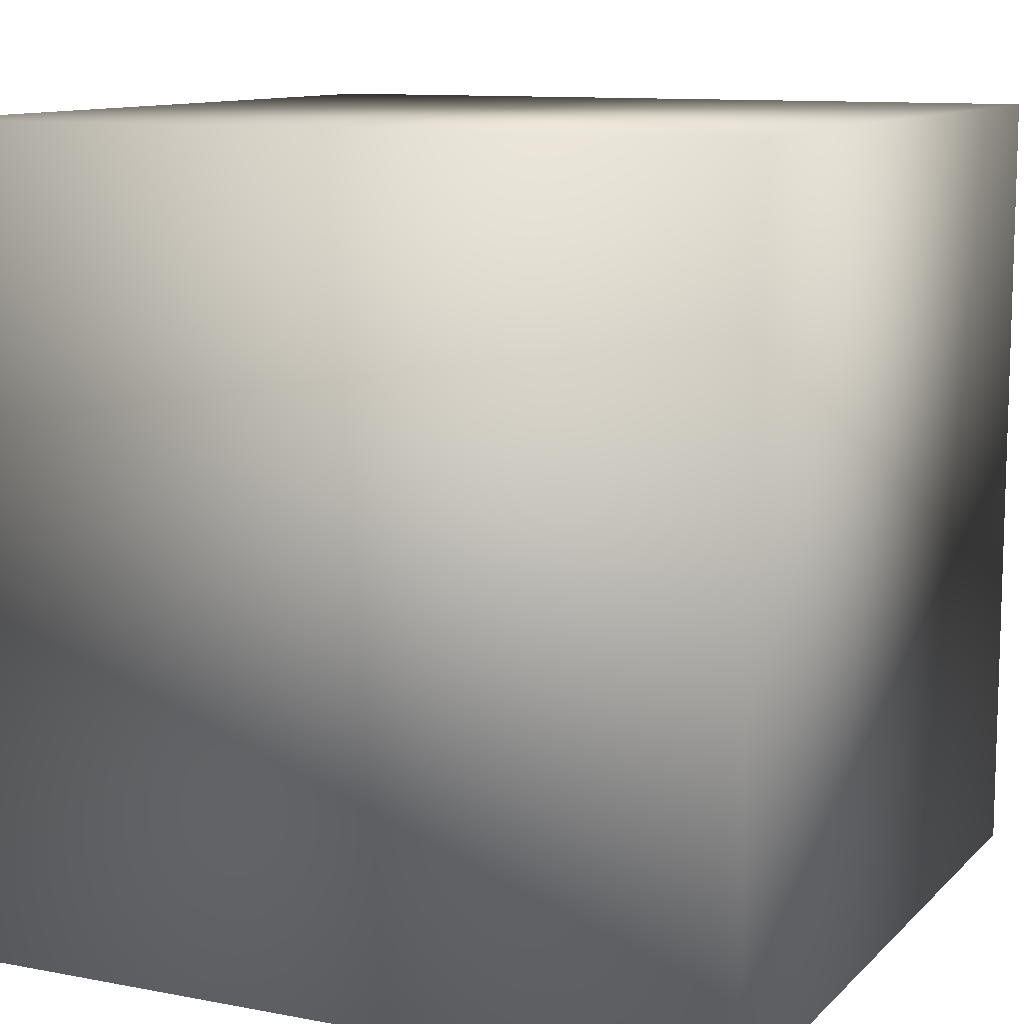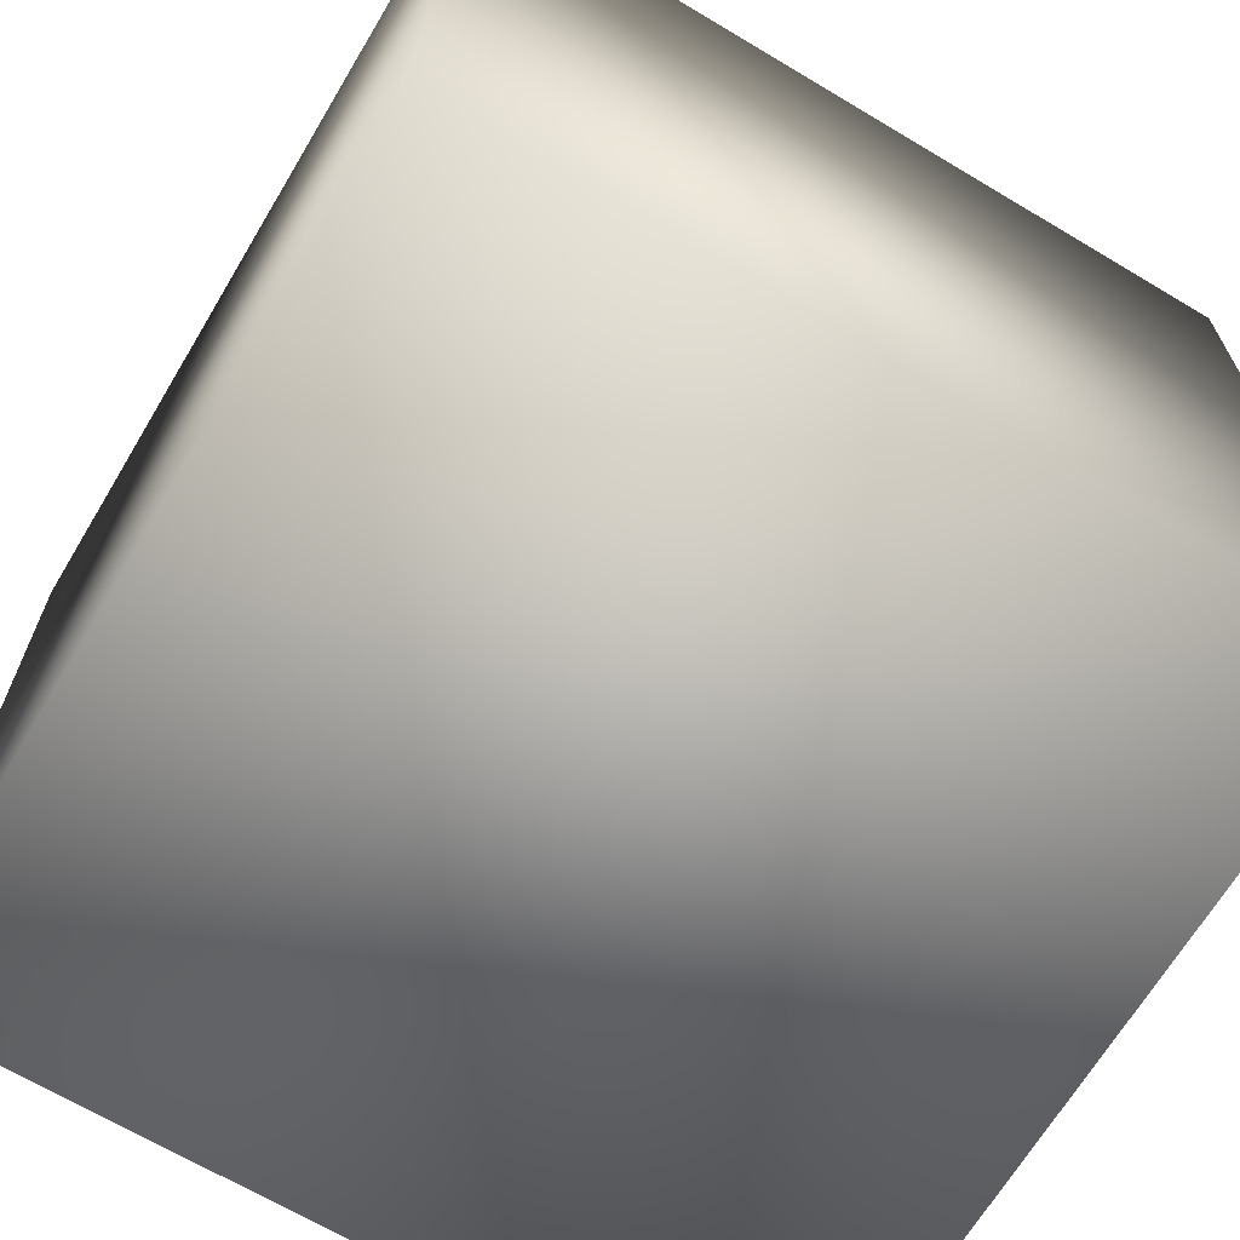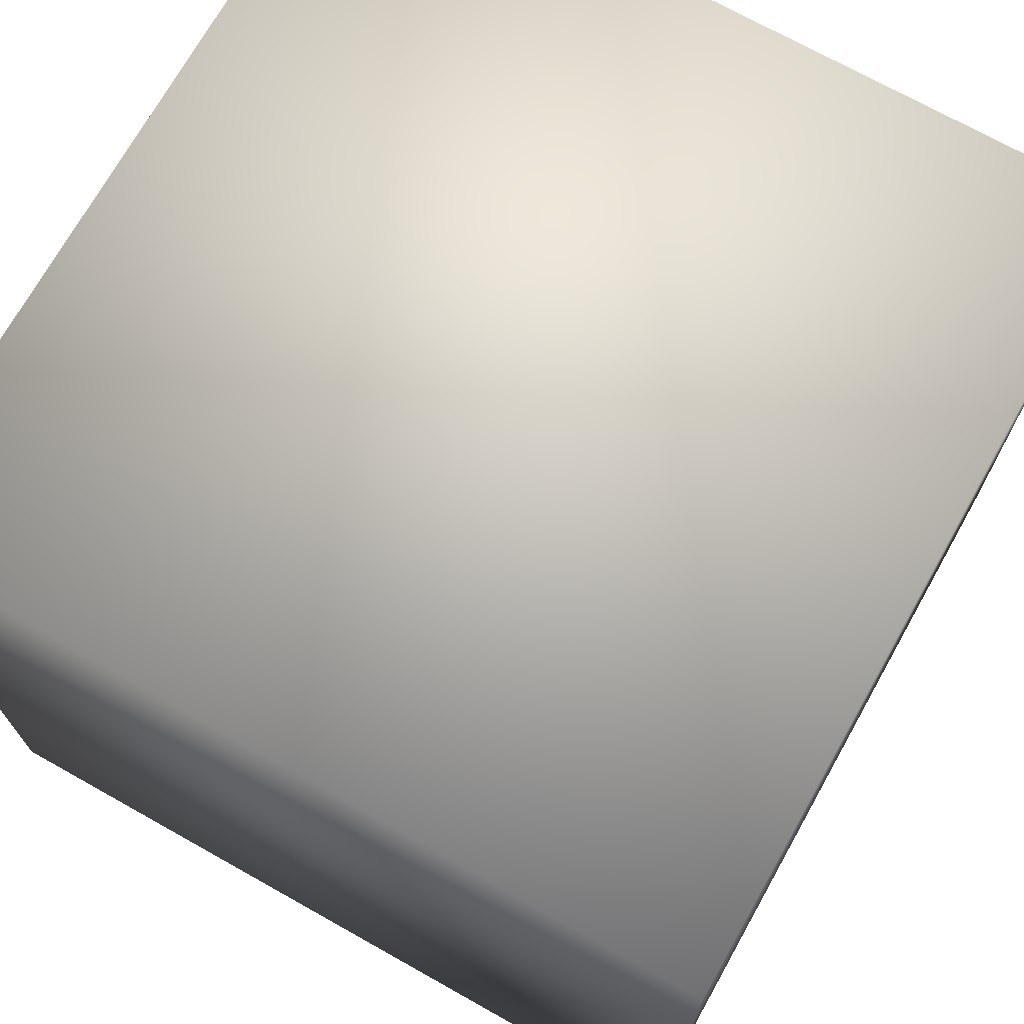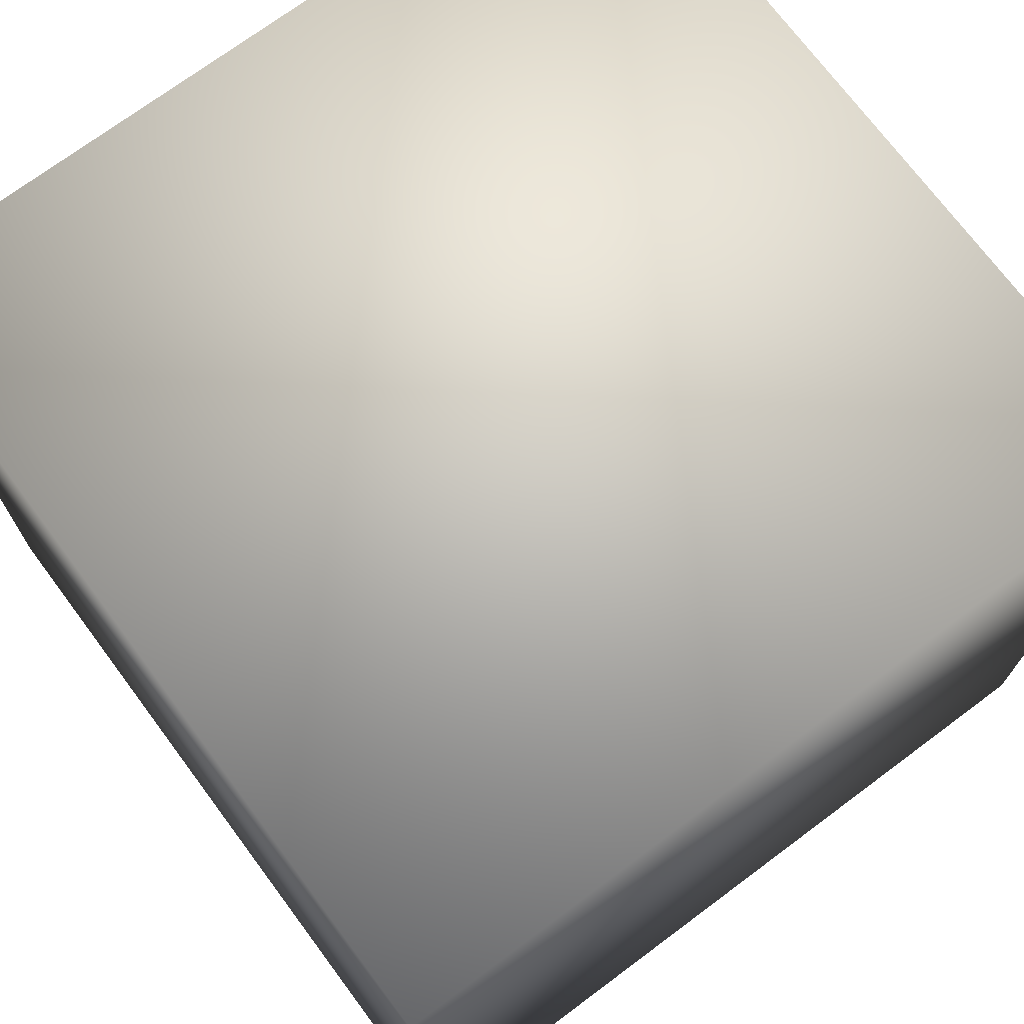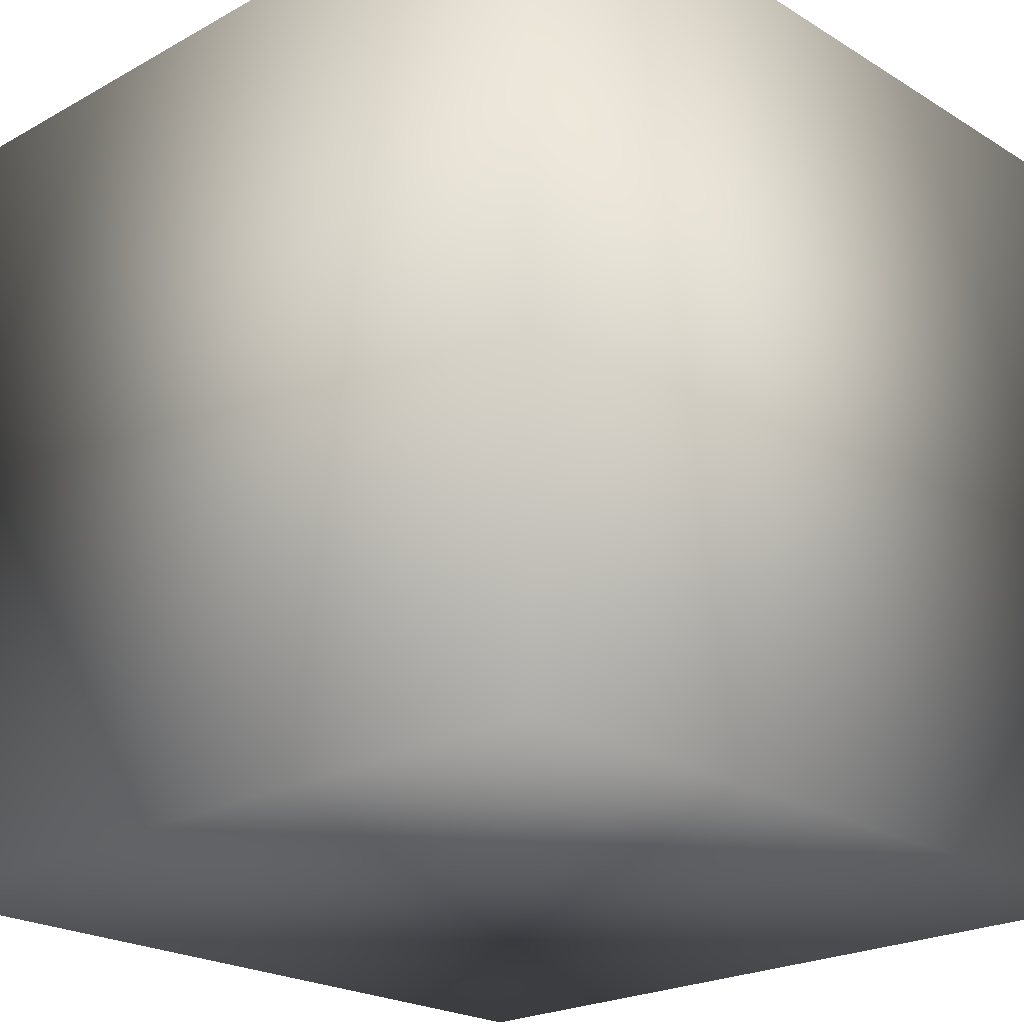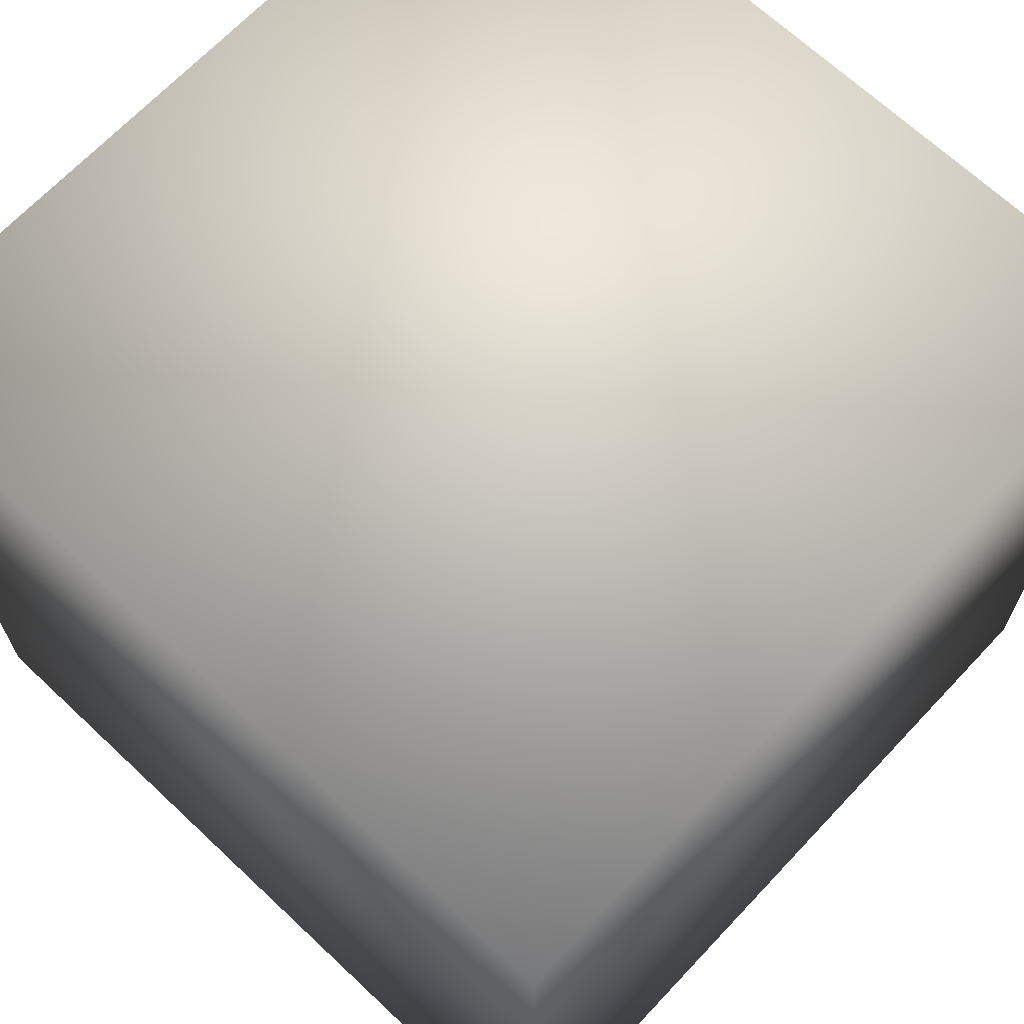
<metadata>
{"format":"obj","ext":"obj","renderer":"f3d","projection":"perspective","resolution":1024,"background":"white","views":[{"elev":10.8,"azim":-154.6,"up":"+Z"},{"elev":-67.4,"azim":149.1,"up":"+Z"},{"elev":71.6,"azim":-60.7,"up":"+Z"},{"elev":72.5,"azim":-36.7,"up":"+Y"},{"elev":-22.5,"azim":-136.4,"up":"+Y"},{"elev":67.8,"azim":43.3,"up":"+Y"}]}
</metadata>
<code>
o Cube
v 1 0.07144 0.6855
v 1 0.07144 2.685
v -1 0.07144 2.685
v -1 0.07144 0.6855
v 1 2.071 0.6855
v 1 2.071 2.685
v -1 2.071 2.685
v -1 2.071 0.6855
f 2 3 4
f 8 7 6
f 5 6 2
f 6 7 3
f 7 8 4
f 1 4 8
f 1 2 4
f 5 8 6
f 1 5 2
f 2 6 3
f 3 7 4
f 5 1 8

</code>
